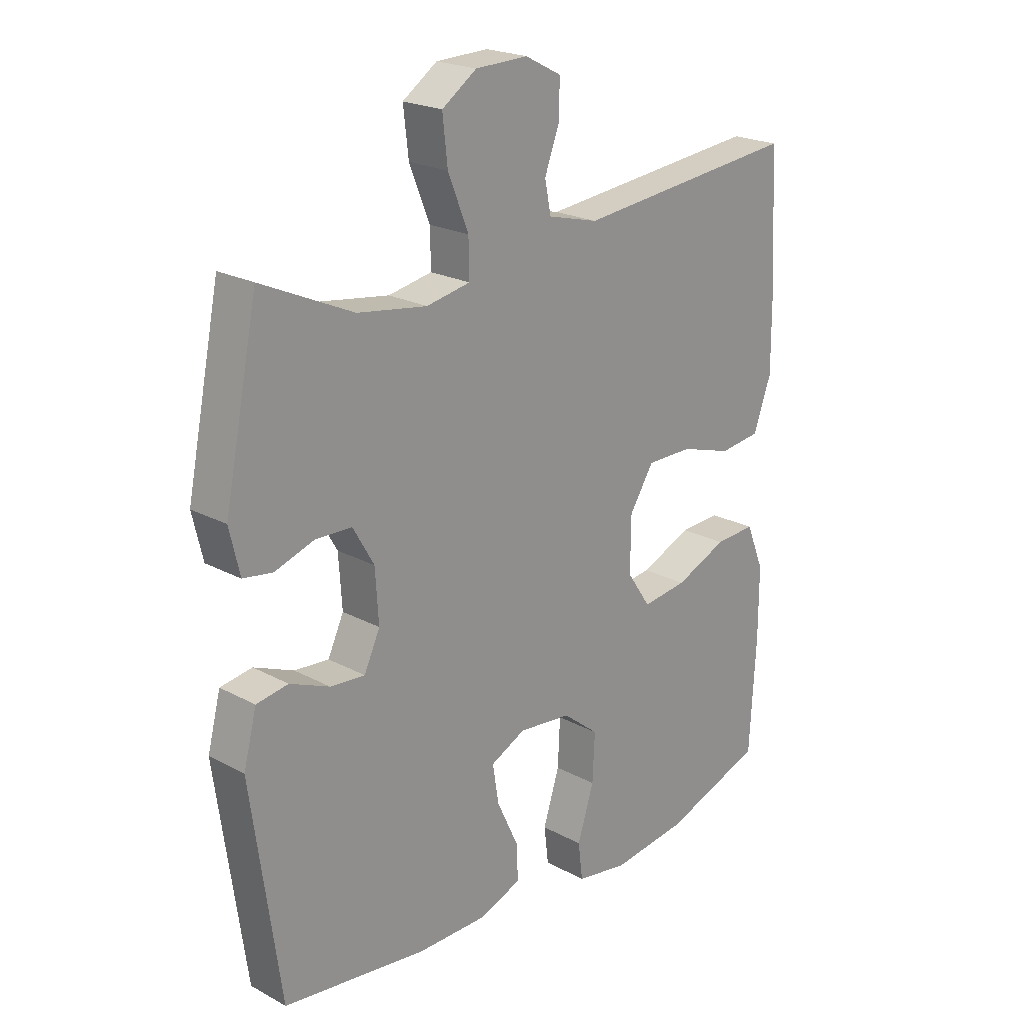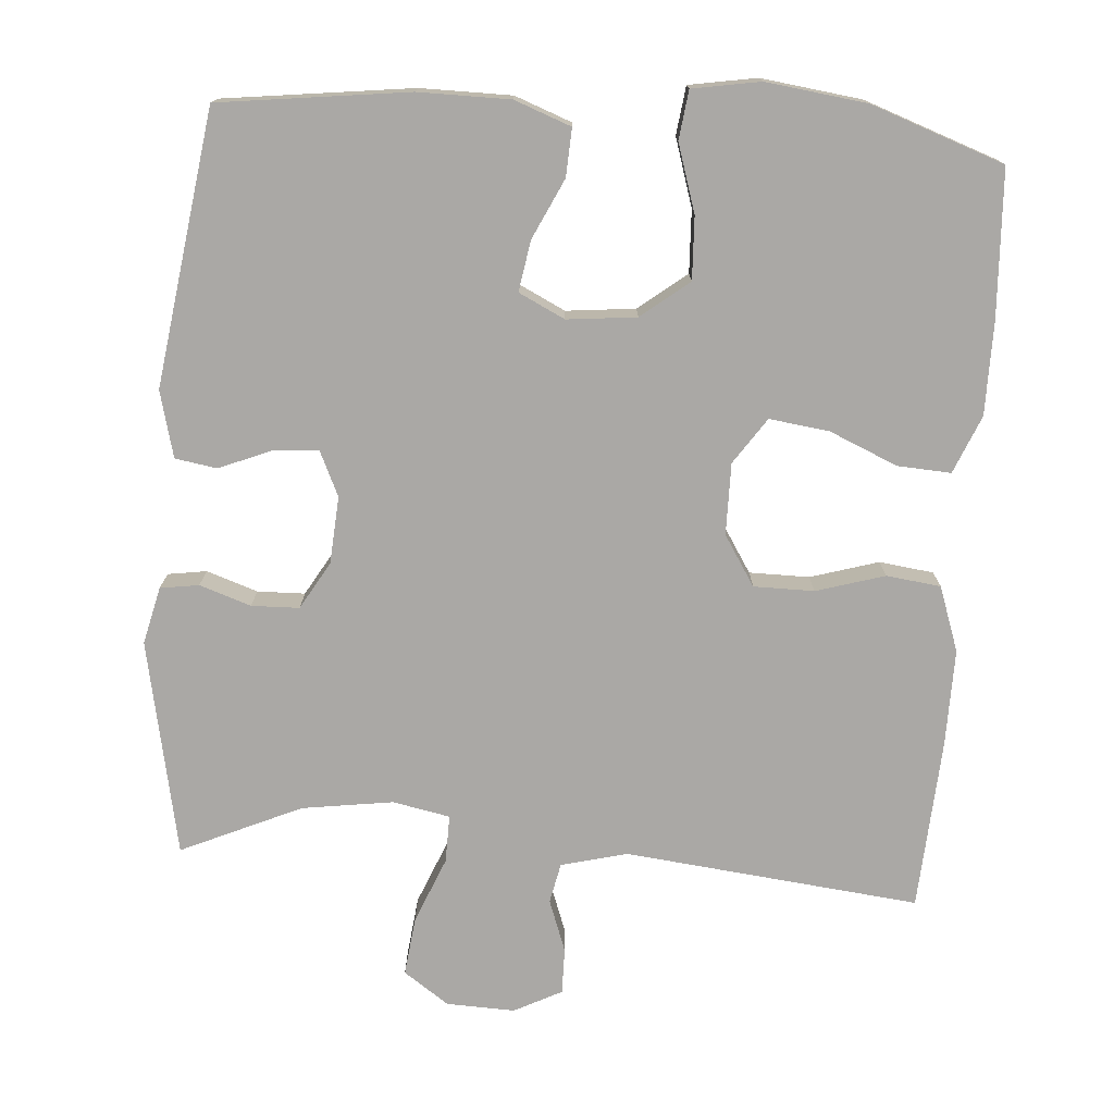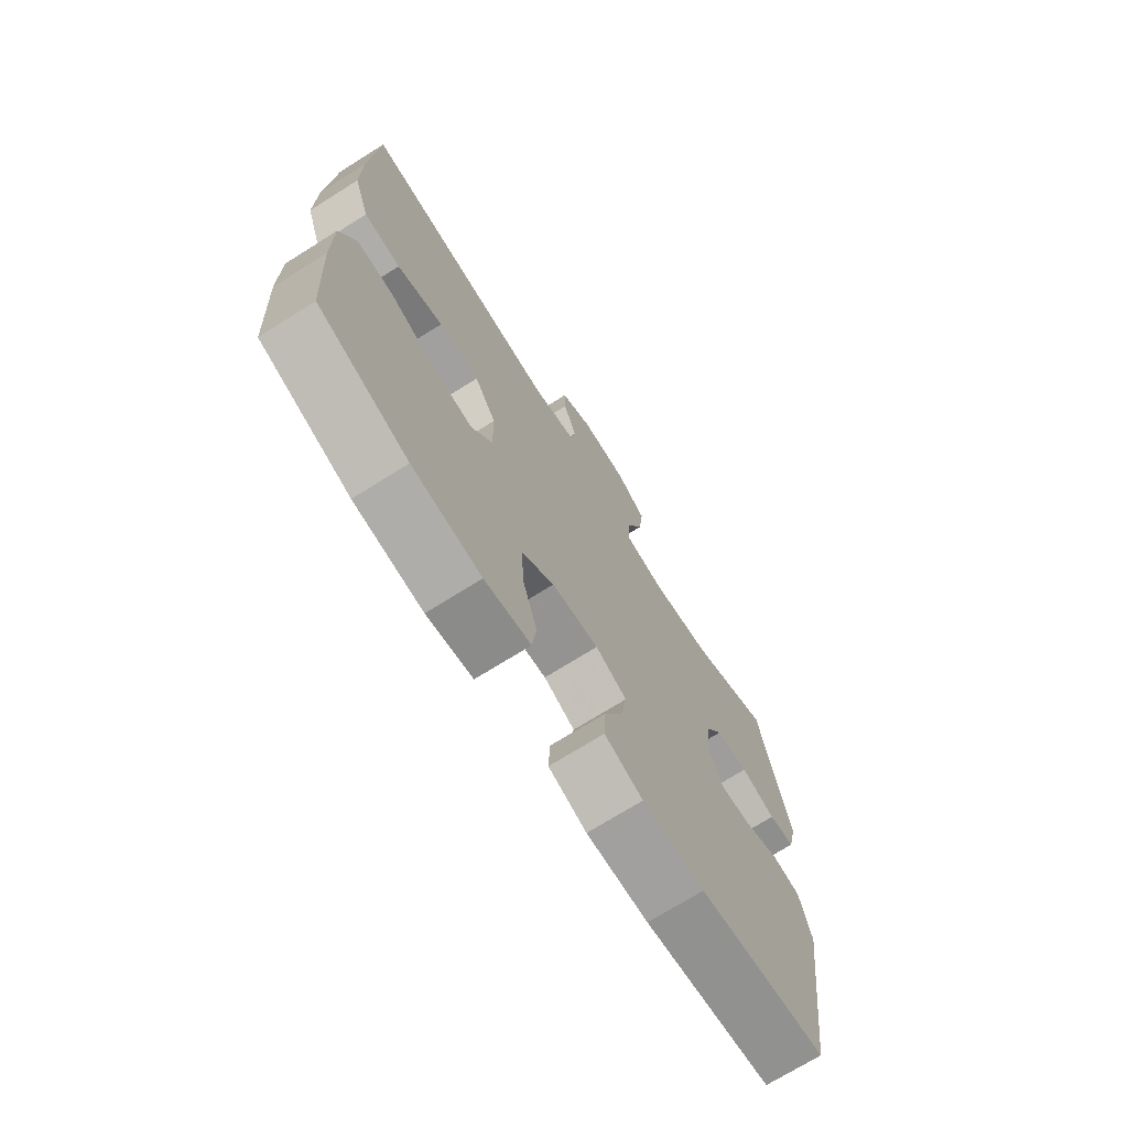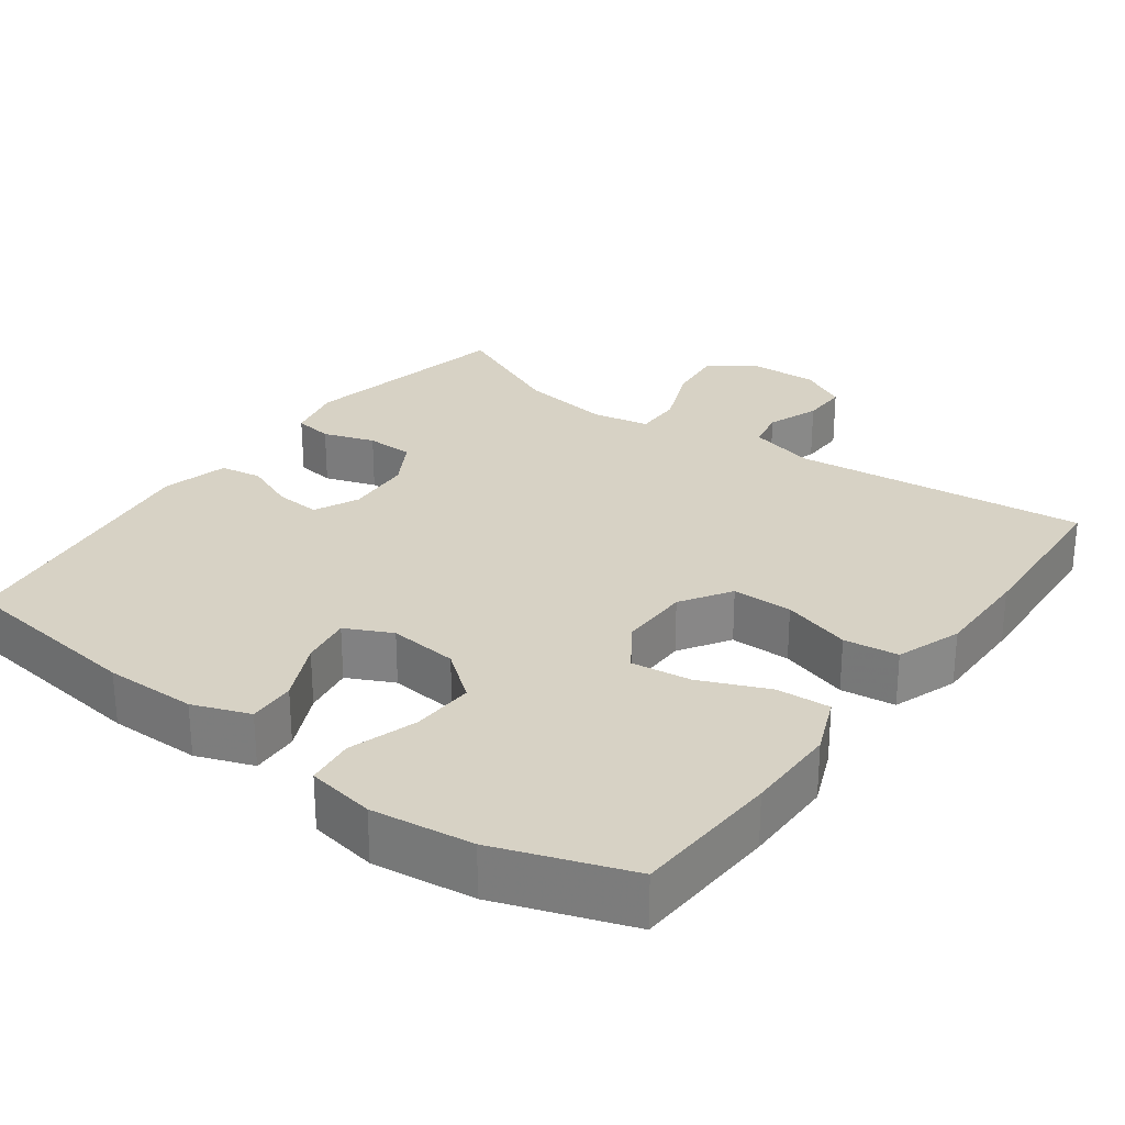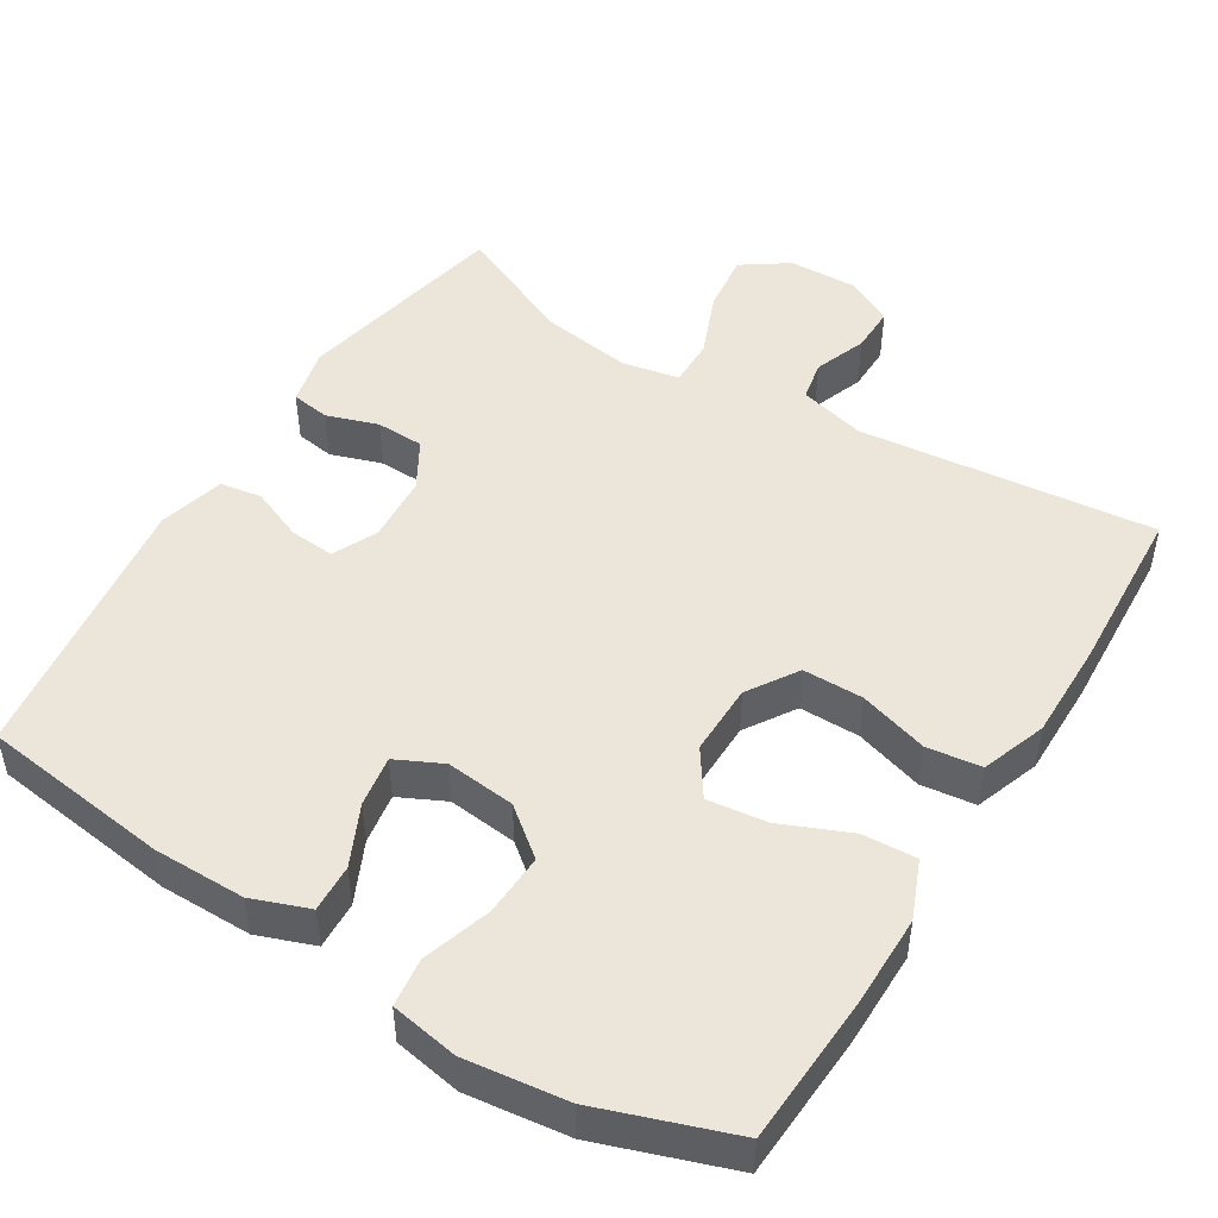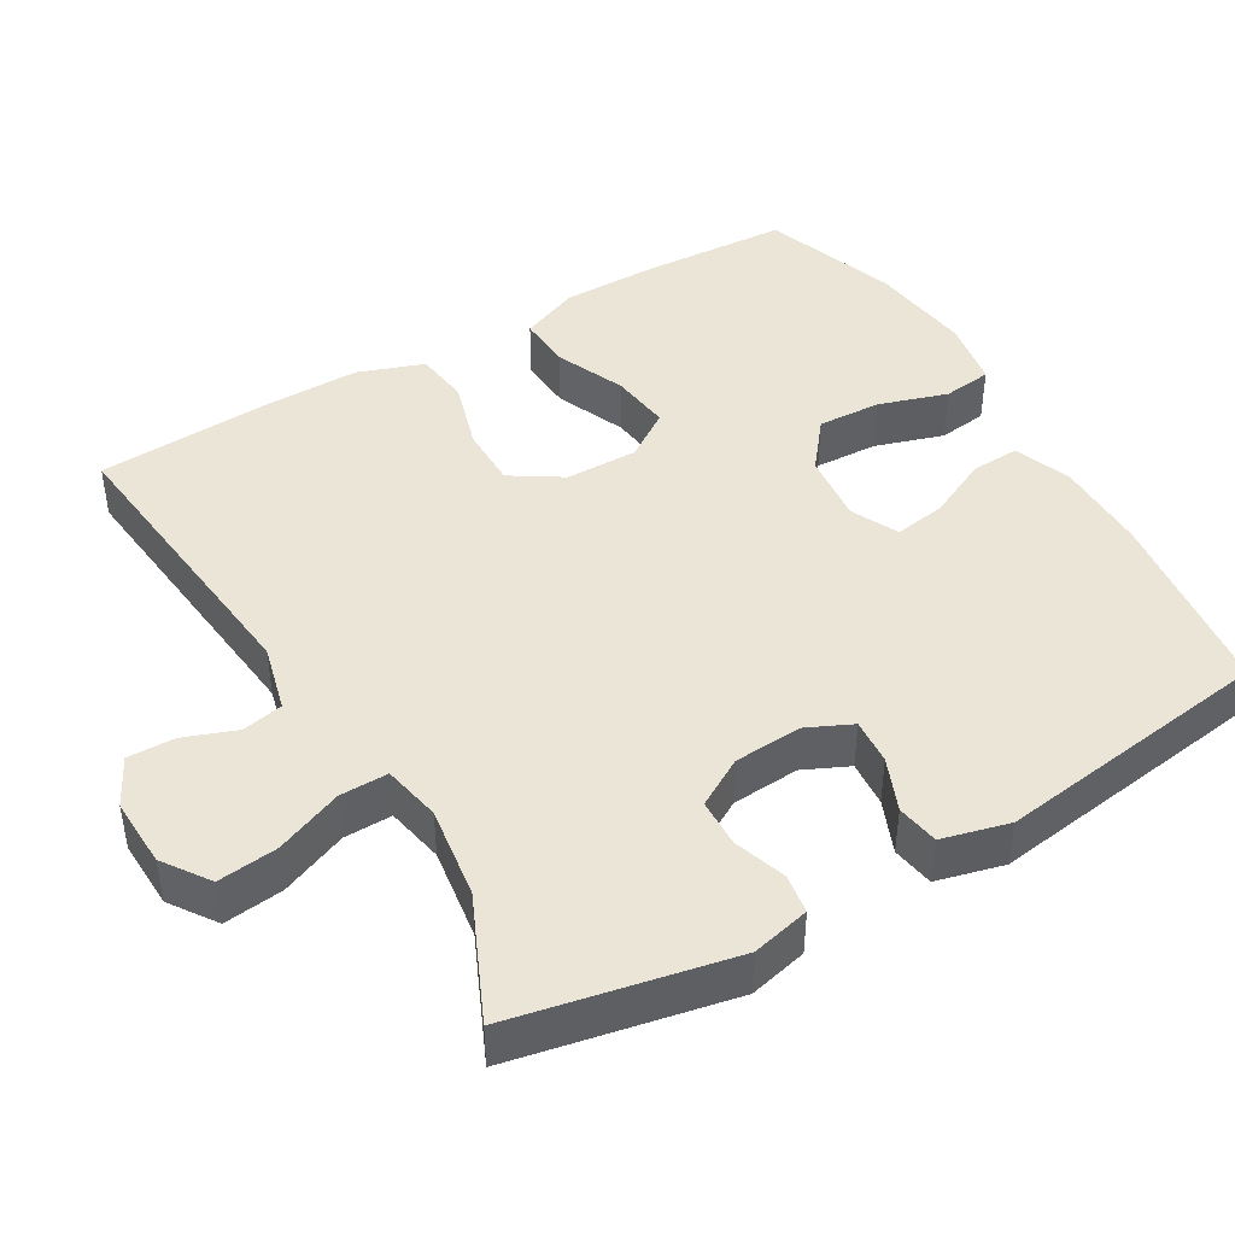
<metadata>
{"format":"obj","ext":"obj","renderer":"f3d","projection":"perspective","resolution":1024,"background":"white","views":[{"elev":21.8,"azim":133.3,"up":"+Z"},{"elev":-75.2,"azim":175.6,"up":"+Y"},{"elev":-71.8,"azim":-57.9,"up":"+Z"},{"elev":27.6,"azim":-143.8,"up":"+Y"},{"elev":48.2,"azim":-148.3,"up":"+Y"},{"elev":44.0,"azim":59.5,"up":"+Y"}]}
</metadata>
<code>
v -0.5 0.07 -0.5
v -0.511 0.07 -0.302
v -0.511 0.07 -0.178
v -0.479 0.07 -0.1
v -0.407 0.07 -0.104
v -0.315 0.07 -0.143
v -0.235 0.07 -0.153
v -0.193 0.07 -0.091
v -0.194 0.07 0.005
v -0.237 0.07 0.072
v -0.318 0.07 0.072
v -0.41 0.07 0.044
v -0.483 0.07 0.053
v -0.514 0.07 0.14
v -0.513 0.07 0.271
v -0.5 0.07 0.5
v -0.104 0.07 0.459
v -0.015 0.07 0.482
v -0.004 0.07 0.536
v -0.03 0.07 0.606
v -0.031 0.07 0.668
v 0.033 0.07 0.701
v 0.125 0.07 0.698
v 0.186 0.07 0.656
v 0.177 0.07 0.577
v 0.141 0.07 0.488
v 0.14 0.07 0.424
v 0.217 0.07 0.409
v 0.339 0.07 0.427
v 0.5 0.07 0.5
v 0.559 0.07 0.211
v 0.541 0.07 0.134
v 0.489 0.07 0.126
v 0.42 0.07 0.149
v 0.356 0.07 0.147
v 0.319 0.07 0.083
v 0.313 0.07 -0.007
v 0.341 0.07 -0.067
v 0.402 0.07 -0.062
v 0.472 0.07 -0.033
v 0.528 0.07 -0.042
v 0.551 0.07 -0.131
v 0.5 0.07 -0.5
v 0.246 0.07 -0.533
v 0.123 0.07 -0.533
v 0.047 0.07 -0.505
v 0.05 0.07 -0.441
v 0.088 0.07 -0.36
v 0.099 0.07 -0.292
v 0.037 0.07 -0.262
v -0.056 0.07 -0.272
v -0.12 0.07 -0.323
v -0.116 0.07 -0.407
v -0.087 0.07 -0.498
v -0.095 0.07 -0.563
v -0.186 0.07 -0.579
v -0.322 0.07 -0.562
v -0.5 0 -0.5
v -0.511 0 -0.302
v -0.511 0 -0.178
v -0.479 0 -0.1
v -0.407 0 -0.104
v -0.315 0 -0.143
v -0.235 0 -0.153
v -0.193 0 -0.091
v -0.194 0 0.005
v -0.237 0 0.072
v -0.318 0 0.072
v -0.41 0 0.044
v -0.483 0 0.053
v -0.514 0 0.14
v -0.513 0 0.271
v -0.5 0 0.5
v -0.104 0 0.459
v -0.015 0 0.482
v -0.004 0 0.536
v -0.03 0 0.606
v -0.031 0 0.668
v 0.033 0 0.701
v 0.125 0 0.698
v 0.186 0 0.656
v 0.177 0 0.577
v 0.141 0 0.488
v 0.14 0 0.424
v 0.217 0 0.409
v 0.339 0 0.427
v 0.5 0 0.5
v 0.559 0 0.211
v 0.541 0 0.134
v 0.489 0 0.126
v 0.42 0 0.149
v 0.356 0 0.147
v 0.319 0 0.083
v 0.313 0 -0.007
v 0.341 0 -0.067
v 0.402 0 -0.062
v 0.472 0 -0.033
v 0.528 0 -0.042
v 0.551 0 -0.131
v 0.5 0 -0.5
v 0.246 0 -0.533
v 0.123 0 -0.533
v 0.047 0 -0.505
v 0.05 0 -0.441
v 0.088 0 -0.36
v 0.099 0 -0.292
v 0.037 0 -0.262
v -0.056 0 -0.272
v -0.12 0 -0.323
v -0.116 0 -0.407
v -0.087 0 -0.498
v -0.095 0 -0.563
v -0.186 0 -0.579
v -0.322 0 -0.562
f 53 54 55 56
f 52 53 56 57
f 45 46 47 48
f 45 48 49
f 44 45 49
f 43 44 49
f 42 43 49
f 39 40 41 42
f 38 39 42 49
f 37 38 49 50
f 31 32 33 34
f 29 30 31 34
f 28 29 34 35
f 27 28 35 36
f 23 24 25 26
f 23 26 27
f 22 23 27
f 19 20 21 22
f 18 19 22 27
f 17 18 27 36
f 11 12 13 14
f 10 11 14 15
f 3 4 5 6
f 3 6 7
f 2 3 7
f 52 57 1 2
f 51 52 2 7
f 50 51 7 8
f 37 50 8 9
f 36 37 9 10
f 16 17 36
f 10 15 16 36
f 113 112 111 110
f 114 113 110 109
f 105 104 103 102
f 106 105 102
f 106 102 101
f 106 101 100
f 106 100 99
f 99 98 97 96
f 106 99 96 95
f 107 106 95 94
f 91 90 89 88
f 91 88 87 86
f 92 91 86 85
f 93 92 85 84
f 83 82 81 80
f 84 83 80
f 84 80 79
f 79 78 77 76
f 84 79 76 75
f 93 84 75 74
f 71 70 69 68
f 72 71 68 67
f 63 62 61 60
f 64 63 60
f 64 60 59
f 59 58 114 109
f 64 59 109 108
f 65 64 108 107
f 66 65 107 94
f 67 66 94 93
f 93 74 73
f 93 73 72 67
f 1 58 59 2
f 2 59 60 3
f 3 60 61 4
f 4 61 62 5
f 5 62 63 6
f 6 63 64 7
f 7 64 65 8
f 8 65 66 9
f 9 66 67 10
f 10 67 68 11
f 11 68 69 12
f 12 69 70 13
f 13 70 71 14
f 14 71 72 15
f 15 72 73 16
f 16 73 74 17
f 17 74 75 18
f 18 75 76 19
f 19 76 77 20
f 20 77 78 21
f 21 78 79 22
f 22 79 80 23
f 23 80 81 24
f 24 81 82 25
f 25 82 83 26
f 26 83 84 27
f 27 84 85 28
f 28 85 86 29
f 29 86 87 30
f 30 87 88 31
f 31 88 89 32
f 32 89 90 33
f 33 90 91 34
f 34 91 92 35
f 35 92 93 36
f 36 93 94 37
f 37 94 95 38
f 38 95 96 39
f 39 96 97 40
f 40 97 98 41
f 41 98 99 42
f 42 99 100 43
f 43 100 101 44
f 44 101 102 45
f 45 102 103 46
f 46 103 104 47
f 47 104 105 48
f 48 105 106 49
f 49 106 107 50
f 50 107 108 51
f 51 108 109 52
f 52 109 110 53
f 53 110 111 54
f 54 111 112 55
f 55 112 113 56
f 56 113 114 57
f 57 114 58 1

</code>
